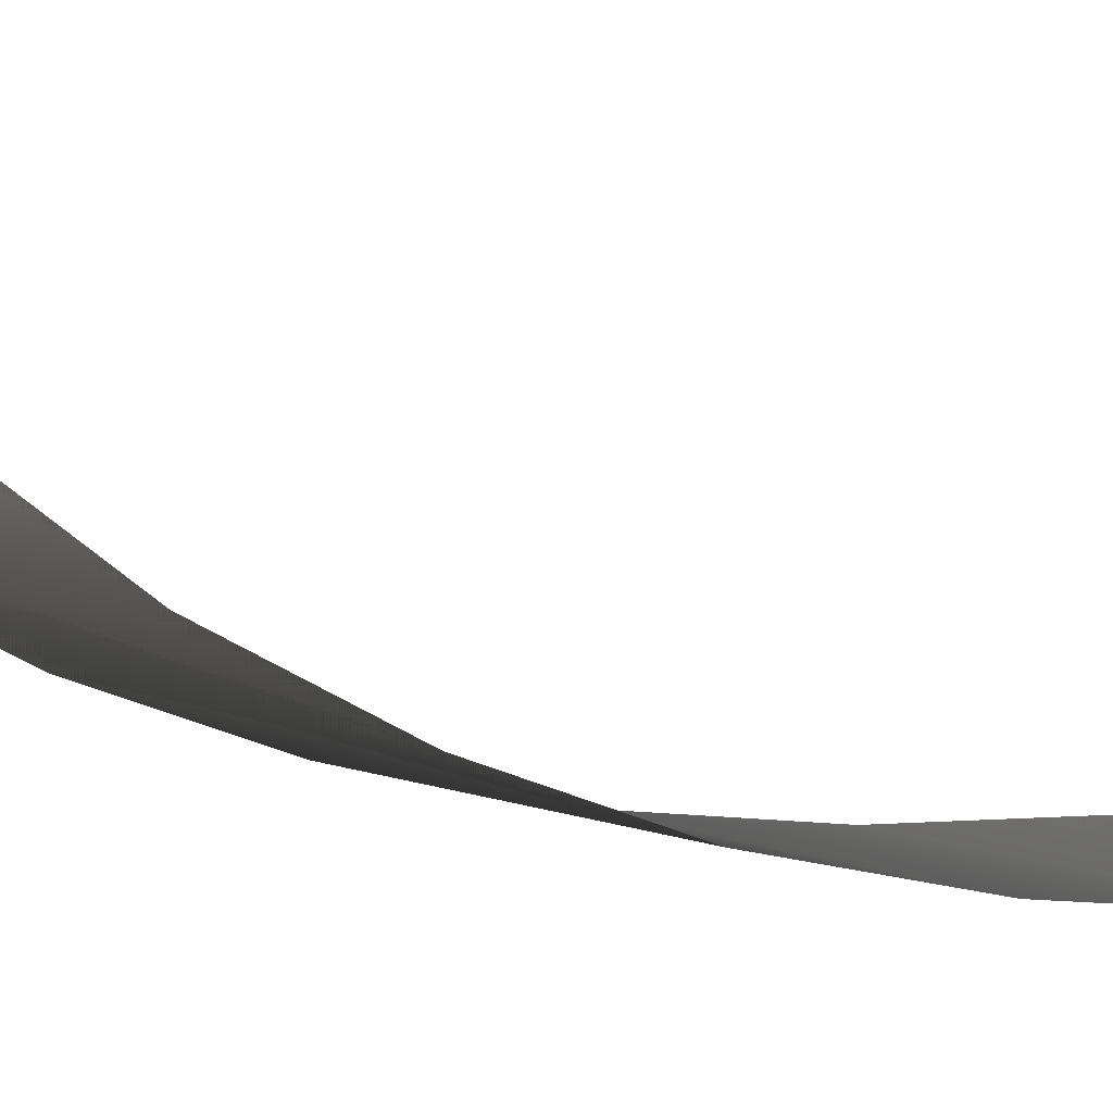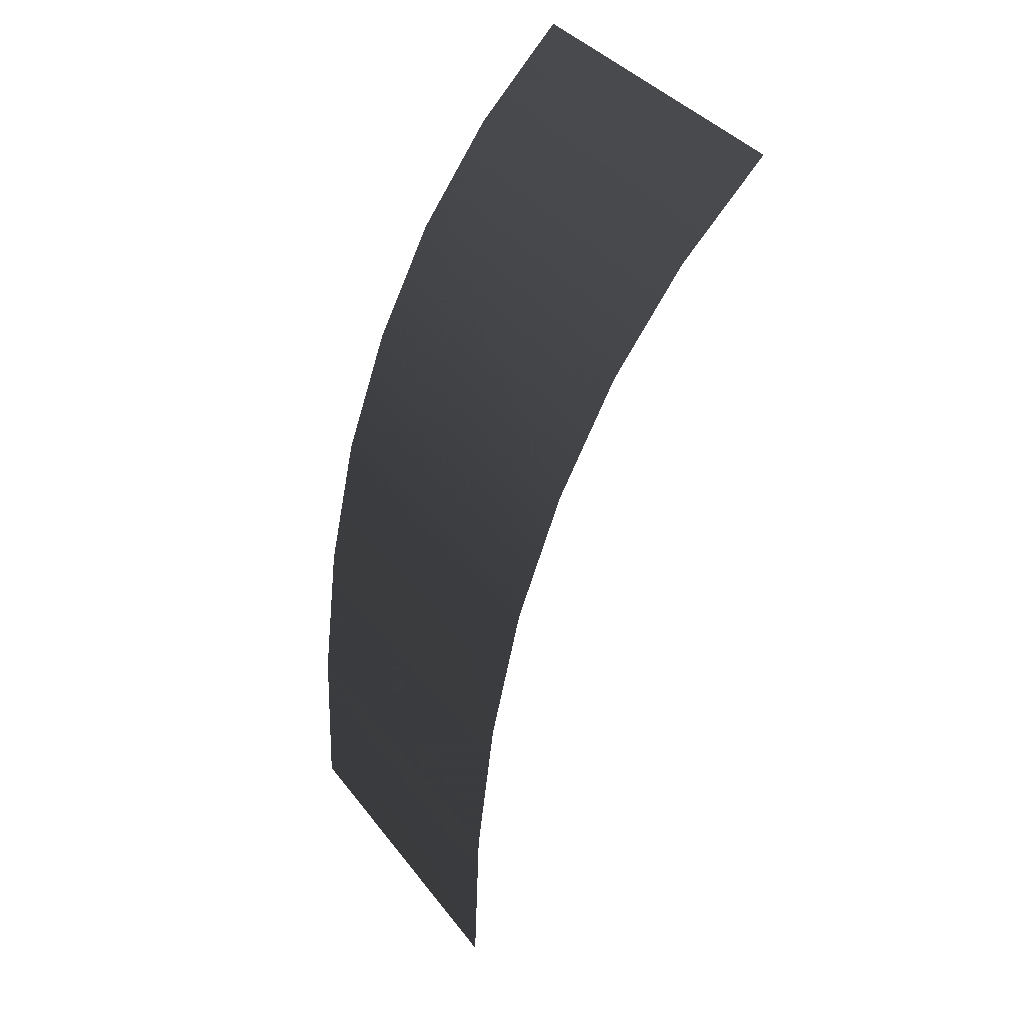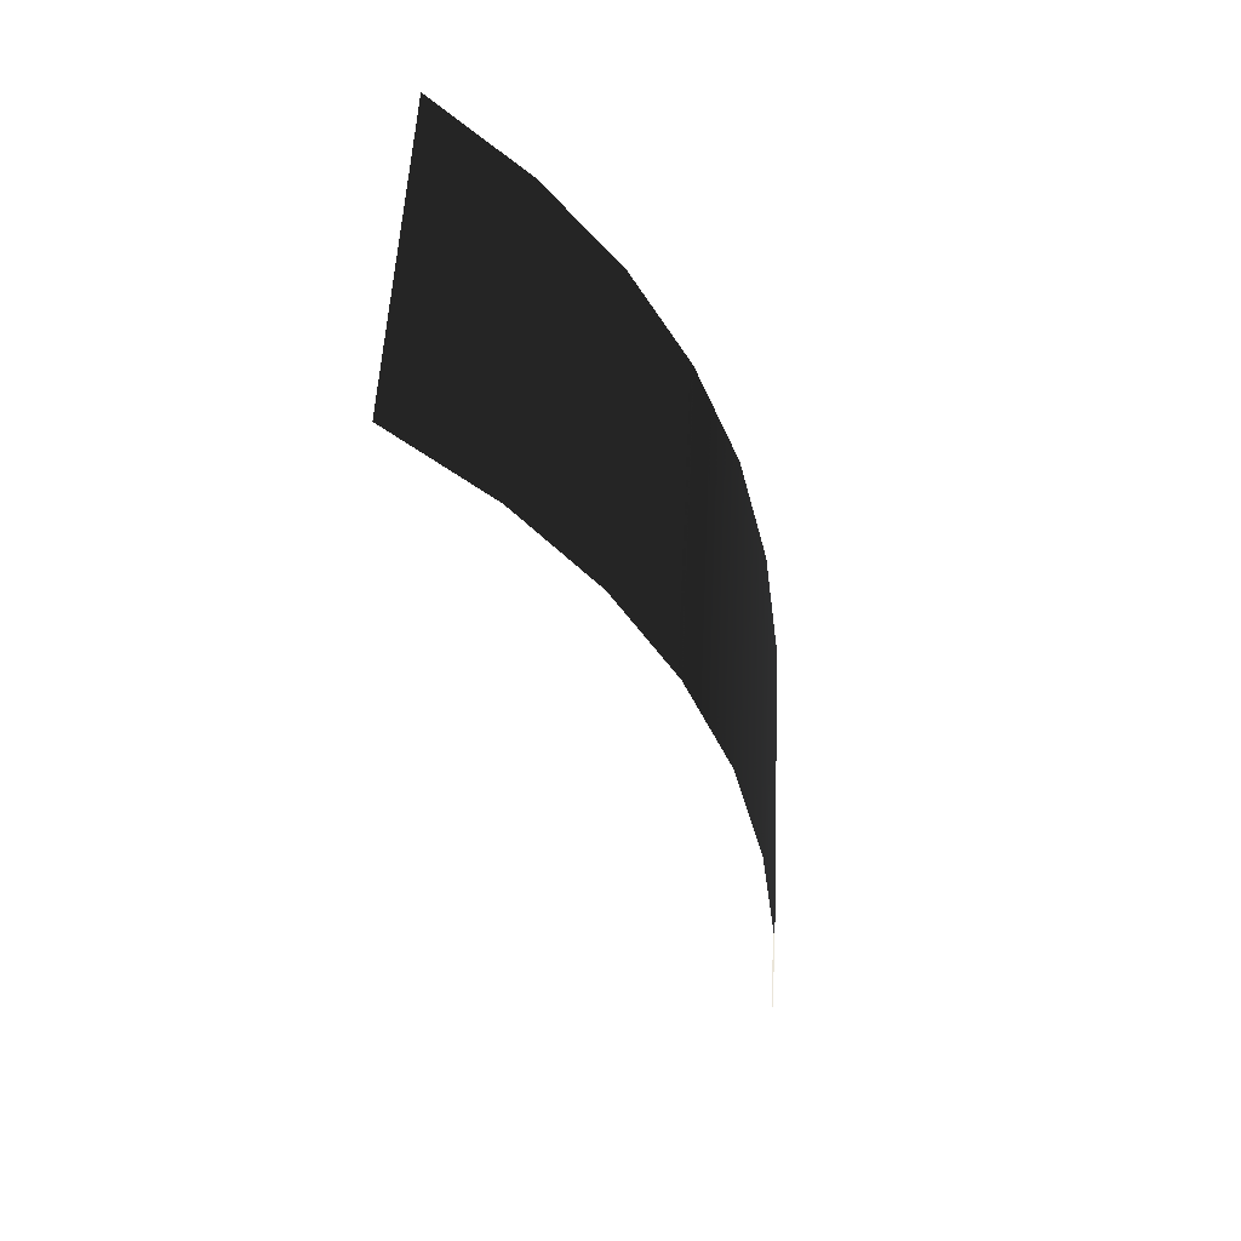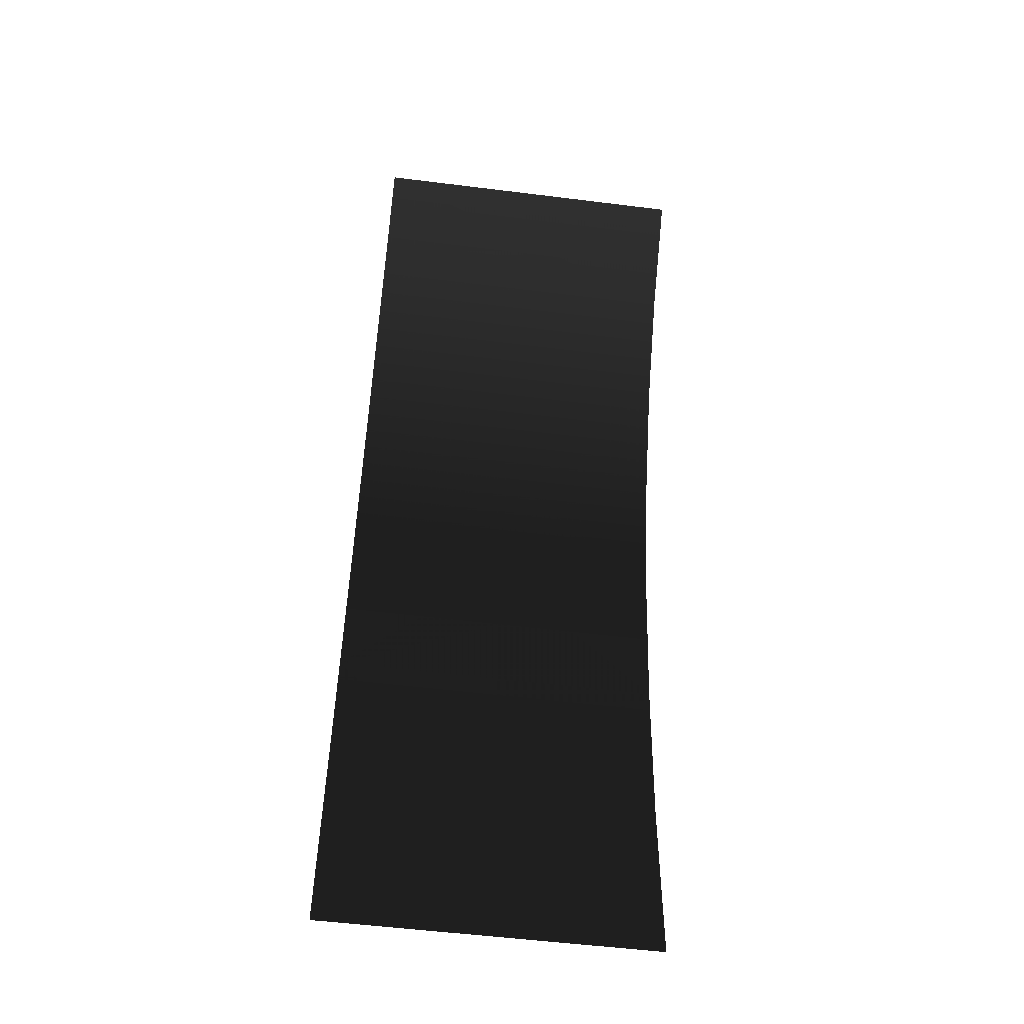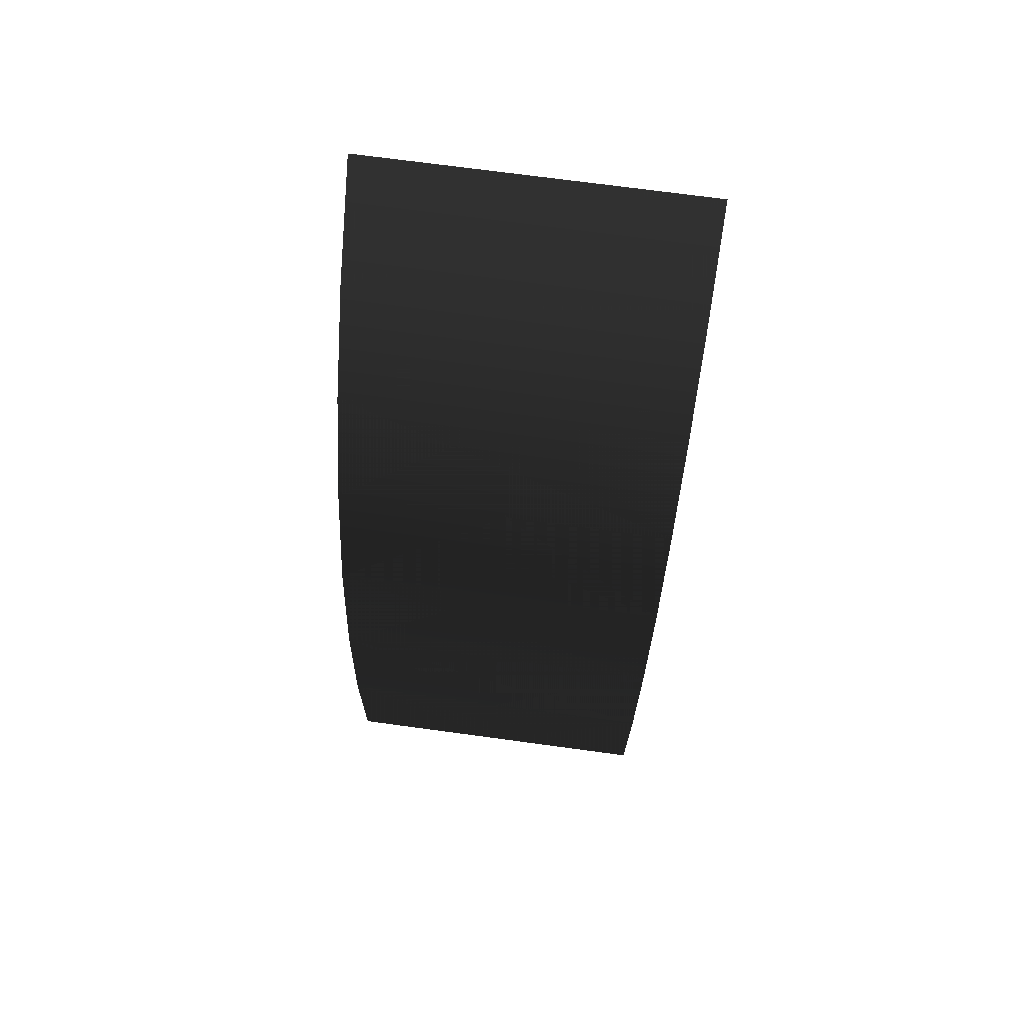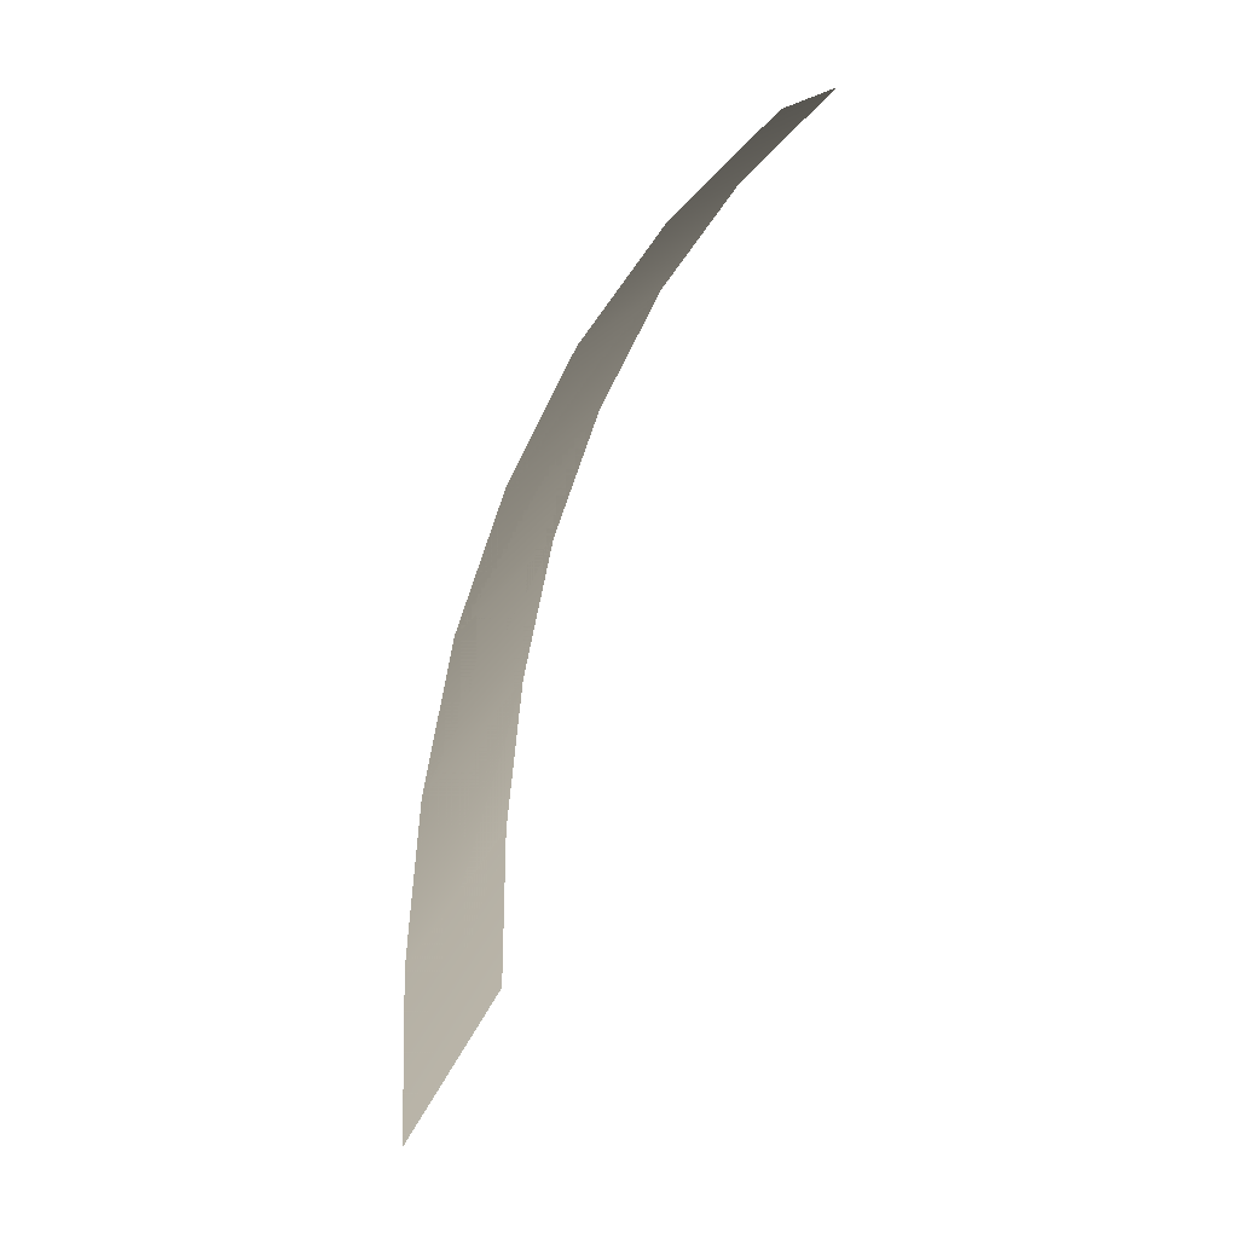
<metadata>
{"format":"obj","ext":"obj","renderer":"f3d","projection":"perspective","resolution":1024,"background":"white","views":[{"elev":4.5,"azim":-122.4,"up":"+Z"},{"elev":39.3,"azim":-123.7,"up":"+Y"},{"elev":54.5,"azim":92.7,"up":"+Y"},{"elev":-55.0,"azim":-7.5,"up":"+Y"},{"elev":72.2,"azim":-172.3,"up":"+Y"},{"elev":16.3,"azim":-77.4,"up":"+Y"}]}
</metadata>
<code>
v -0.00419 -2.631 -1.435
v -0.004182 -4.279 -1.502
v -1.552 -2.631 -1.435
v -1.552 -4.279 -1.502
v -1.552 -1.134 -1.251
v -0.004182 -1.134 -1.251
v -0.004182 0.2301 -0.9496
v -1.552 0.2301 -0.9496
v -0.004183 1.443 -0.5145
v -1.552 1.443 -0.5145
v -0.004179 2.522 0.03765
v -1.552 2.522 0.03765
v -0.00419 3.451 0.7153
v -1.552 3.451 0.7153
v -0.00418 4.246 1.519
v -1.552 4.246 1.518
v -0.00419 -2.631 -1.435
v 1.56 -2.631 -1.435
v -0.004182 -4.279 -1.502
v 1.56 -4.279 -1.502
v 1.56 -1.134 -1.251
v -0.004182 -1.134 -1.251
v -0.004182 0.2301 -0.9496
v 1.56 0.2301 -0.9496
v -0.004183 1.443 -0.5145
v 1.56 1.443 -0.5145
v -0.004179 2.522 0.03765
v 1.56 2.522 0.03765
v -0.00419 3.451 0.7153
v 1.56 3.451 0.7153
v -0.00418 4.246 1.519
v 1.56 4.246 1.519
v -1.552 -2.631 -1.435
v -1.552 -4.279 -1.502
v 1.56 -2.631 -1.435
v 1.56 -4.279 -1.502
v 1.56 -1.134 -1.251
v -1.552 -1.134 -1.251
v 1.56 0.2301 -0.9496
v -1.552 0.2301 -0.9496
v 1.56 1.443 -0.5145
v -1.552 1.443 -0.5145
v 1.56 2.522 0.03765
v -1.552 2.522 0.03765
v 1.56 3.451 0.7153
v -1.552 3.451 0.7153
v -1.552 4.246 1.518
v 1.56 4.246 1.519
g Ramp0_1_1962_171
f 1 3 2
f 3 4 2
f 5 3 1
f 6 5 1
f 7 5 6
f 8 5 7
f 9 8 7
f 10 8 9
f 11 10 9
f 12 10 11
f 13 12 11
f 14 12 13
f 15 14 13
f 14 15 16
f 17 19 18
f 18 19 20
f 21 17 18
f 22 17 21
f 23 22 21
f 24 23 21
f 25 23 24
f 26 25 24
f 27 25 26
f 28 27 26
f 29 27 28
f 30 29 28
f 30 31 29
f 31 30 32
f 33 35 34
f 36 34 35
f 35 33 37
f 38 37 33
f 37 38 39
f 40 39 38
f 39 40 41
f 42 41 40
f 41 42 43
f 44 43 42
f 43 44 45
f 46 45 44
f 47 45 46
f 47 48 45

</code>
